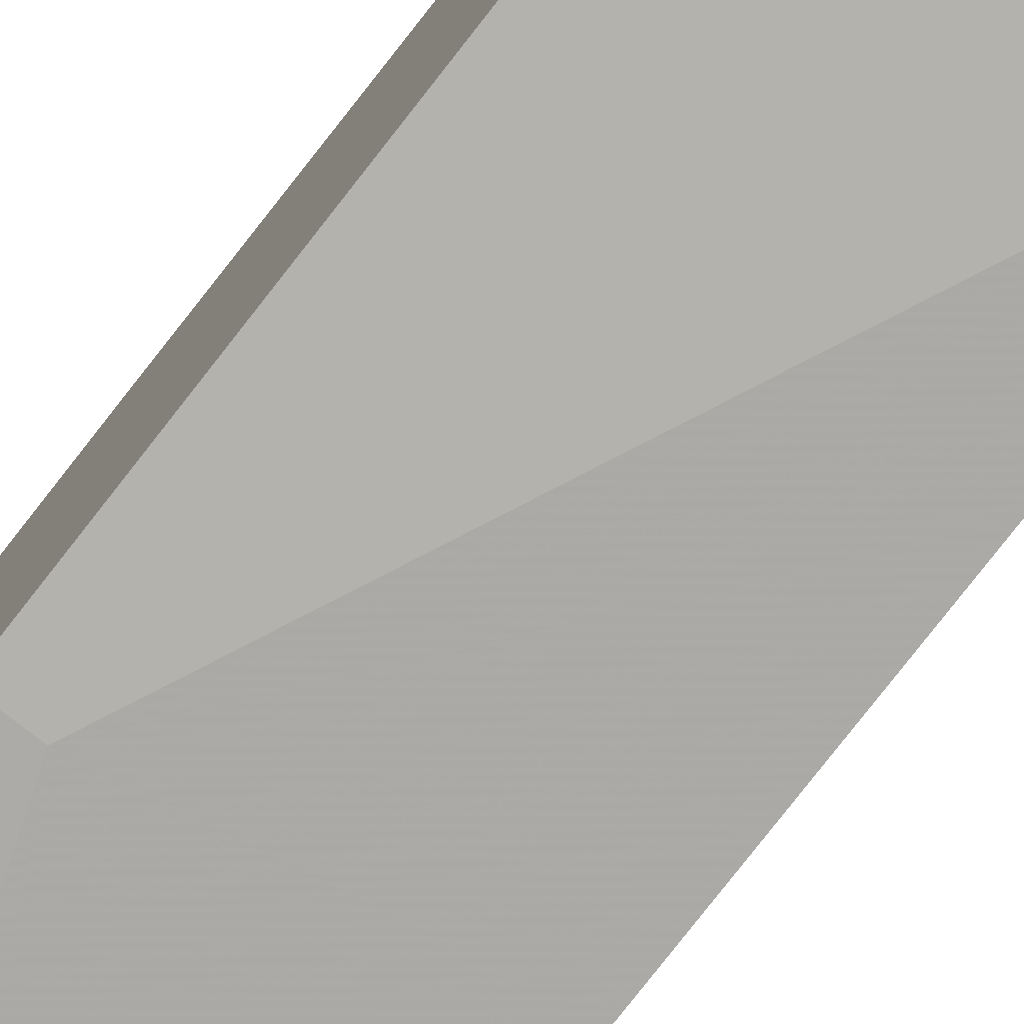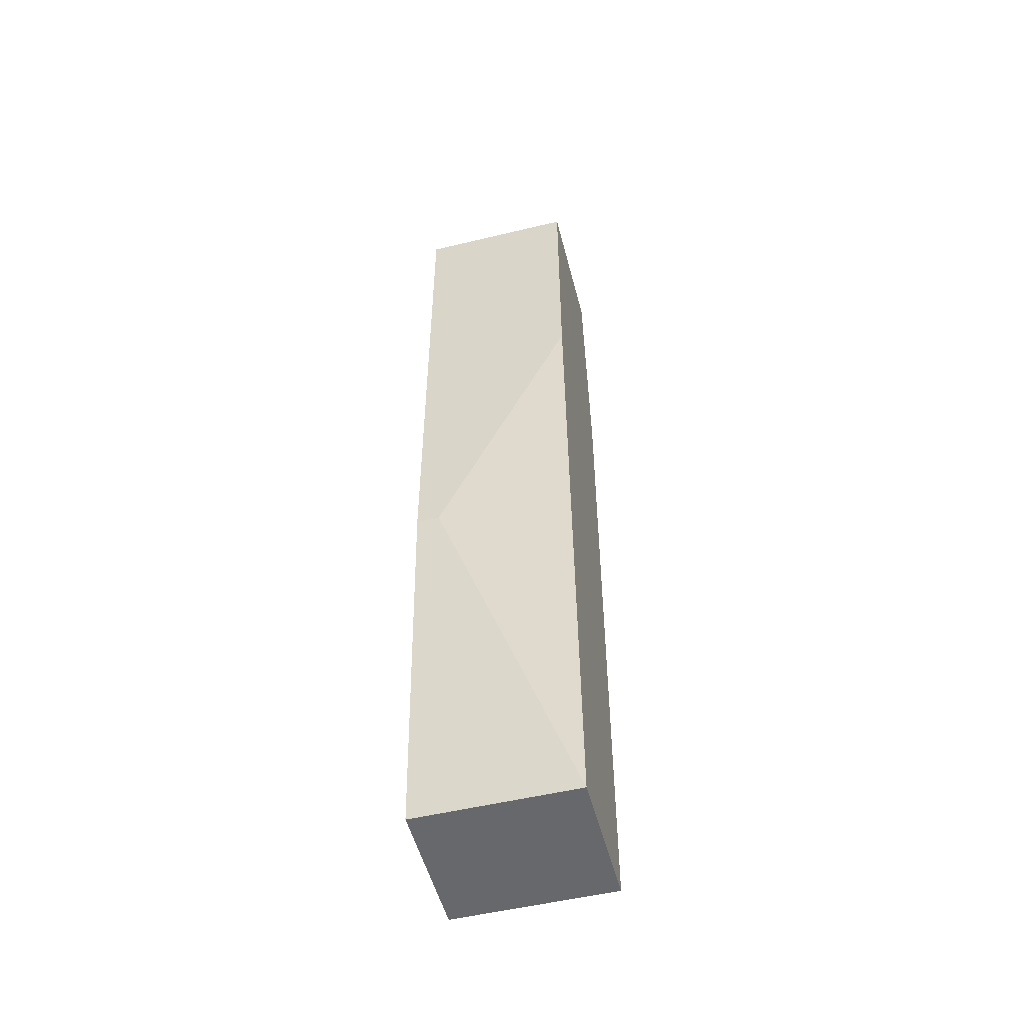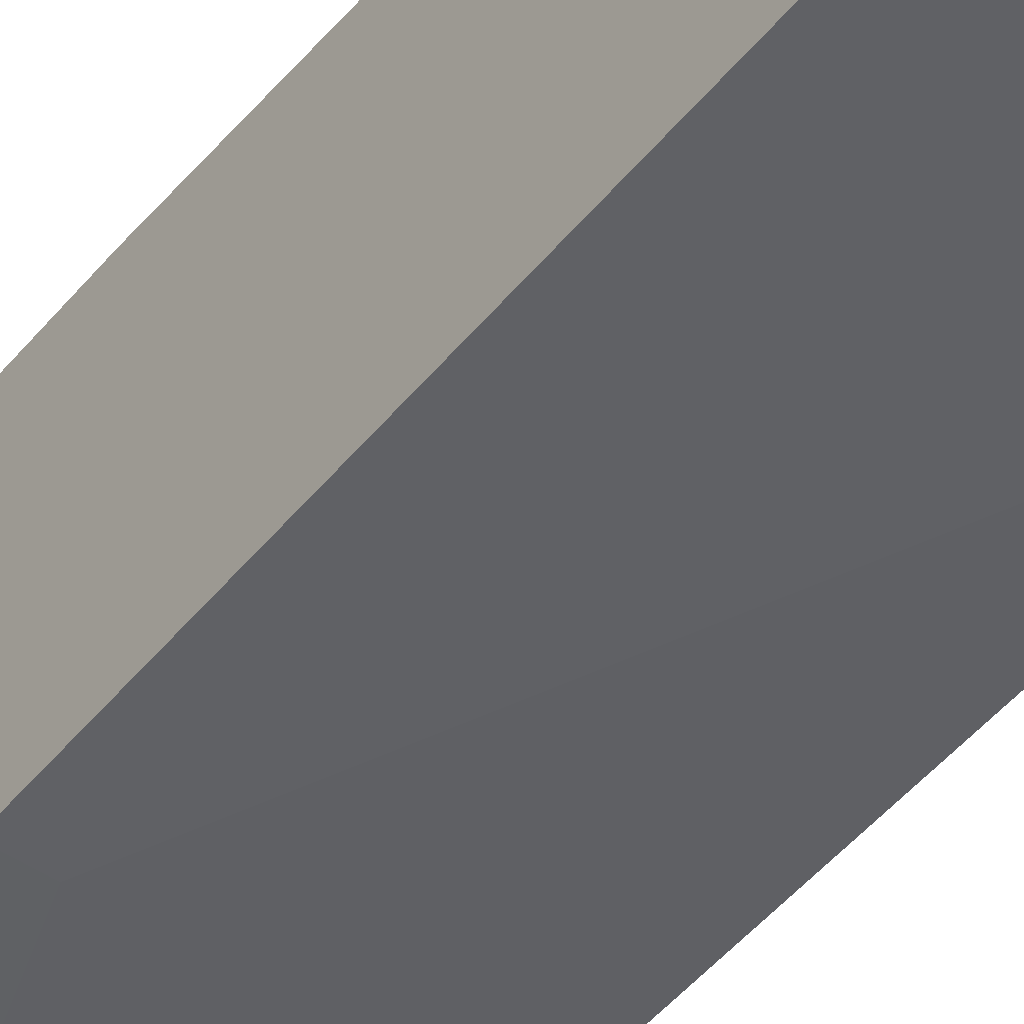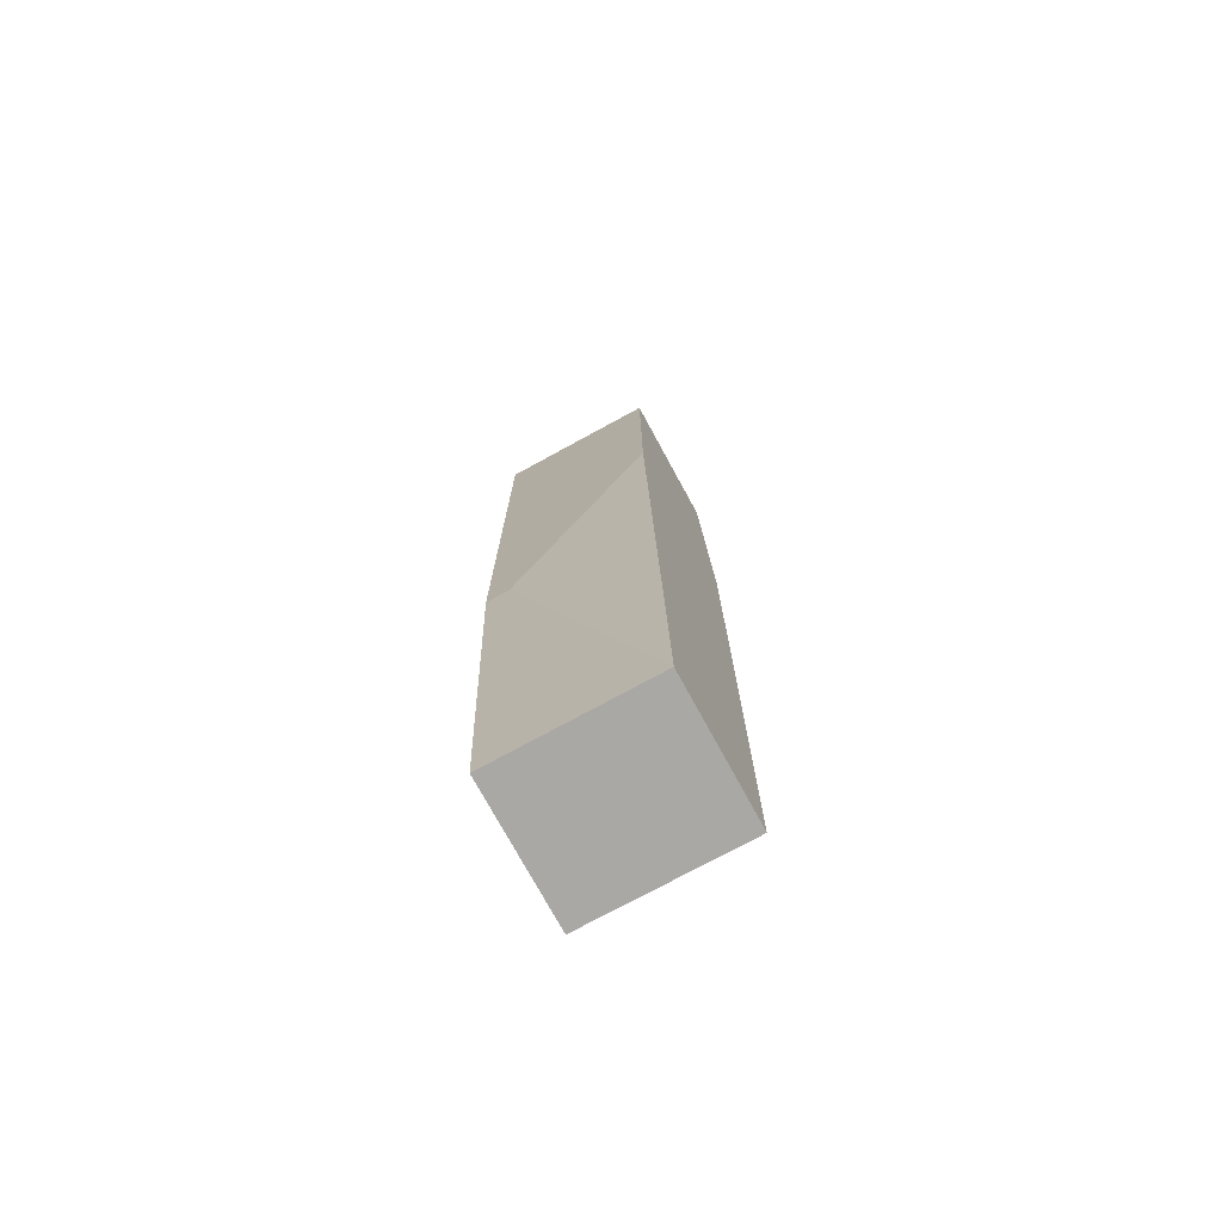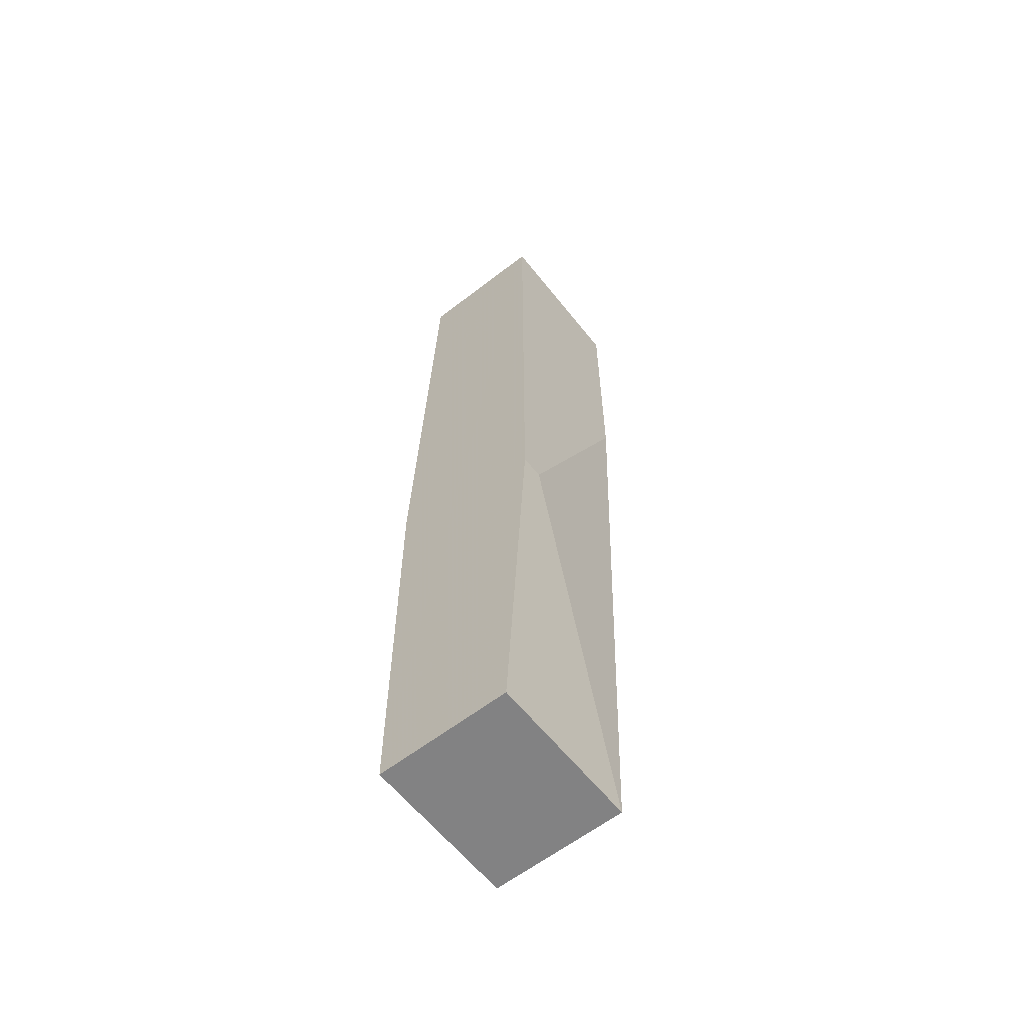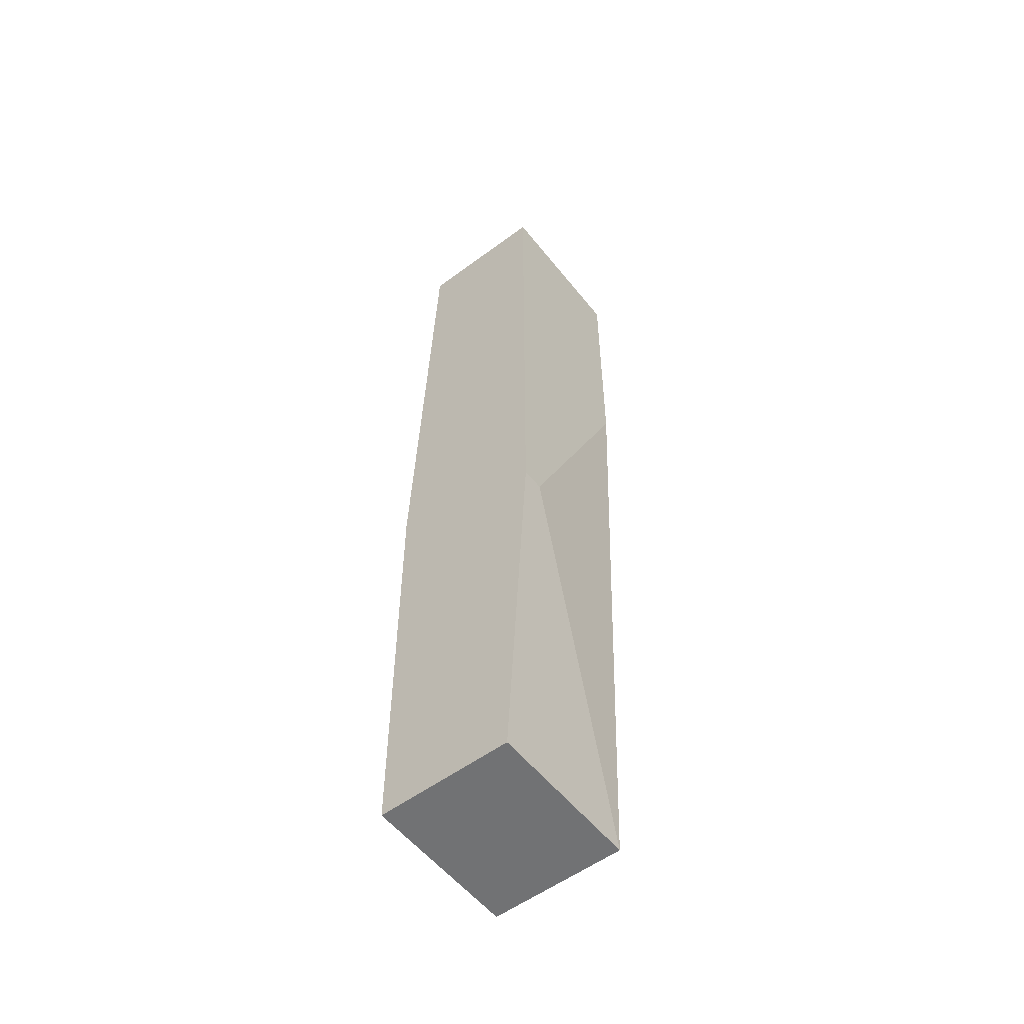
<metadata>
{"format":"obj","ext":"obj","renderer":"f3d","projection":"perspective","resolution":1024,"background":"white","views":[{"elev":-79.5,"azim":-37.9,"up":"+Y"},{"elev":-52.4,"azim":14.5,"up":"+Z"},{"elev":-48.1,"azim":-36.8,"up":"+Y"},{"elev":-75.1,"azim":28.6,"up":"+Z"},{"elev":-60.8,"azim":-51.7,"up":"+Z"},{"elev":-55.4,"azim":-52.1,"up":"+Z"}]}
</metadata>
<code>
v 0.004022 -0.02259 -0.03233
v 0.005357 -0.02259 -0.03233
v 0.005357 -0.02259 -0.07372
v 0.005357 -0.0306 -0.07372
v 0.005357 -0.03194 -0.01765
v 0.005357 -0.03194 -0.03367
v 0.005357 -0.02393 -0.01765
v -0.002653 -0.03194 -0.05102
v -0.003989 -0.02259 -0.04835
v -0.003989 -0.02259 -0.07372
v -0.003989 -0.0306 -0.07372
v -0.003989 -0.03194 -0.01765
v -0.003989 -0.03194 -0.05102
v -0.003989 -0.02393 -0.01765
f 11 8 13
f 7 5 3
f 5 7 14
f 3 5 4
f 10 3 4
f 8 5 12
f 5 14 12
f 14 10 12
f 12 10 11
f 4 8 11
f 10 4 11
f 14 7 1
f 3 10 1
f 1 10 9
f 10 14 9
f 14 1 9
f 5 8 6
f 8 4 6
f 4 5 6
f 7 3 2
f 1 7 2
f 3 1 2
f 8 12 13
f 12 11 13

</code>
